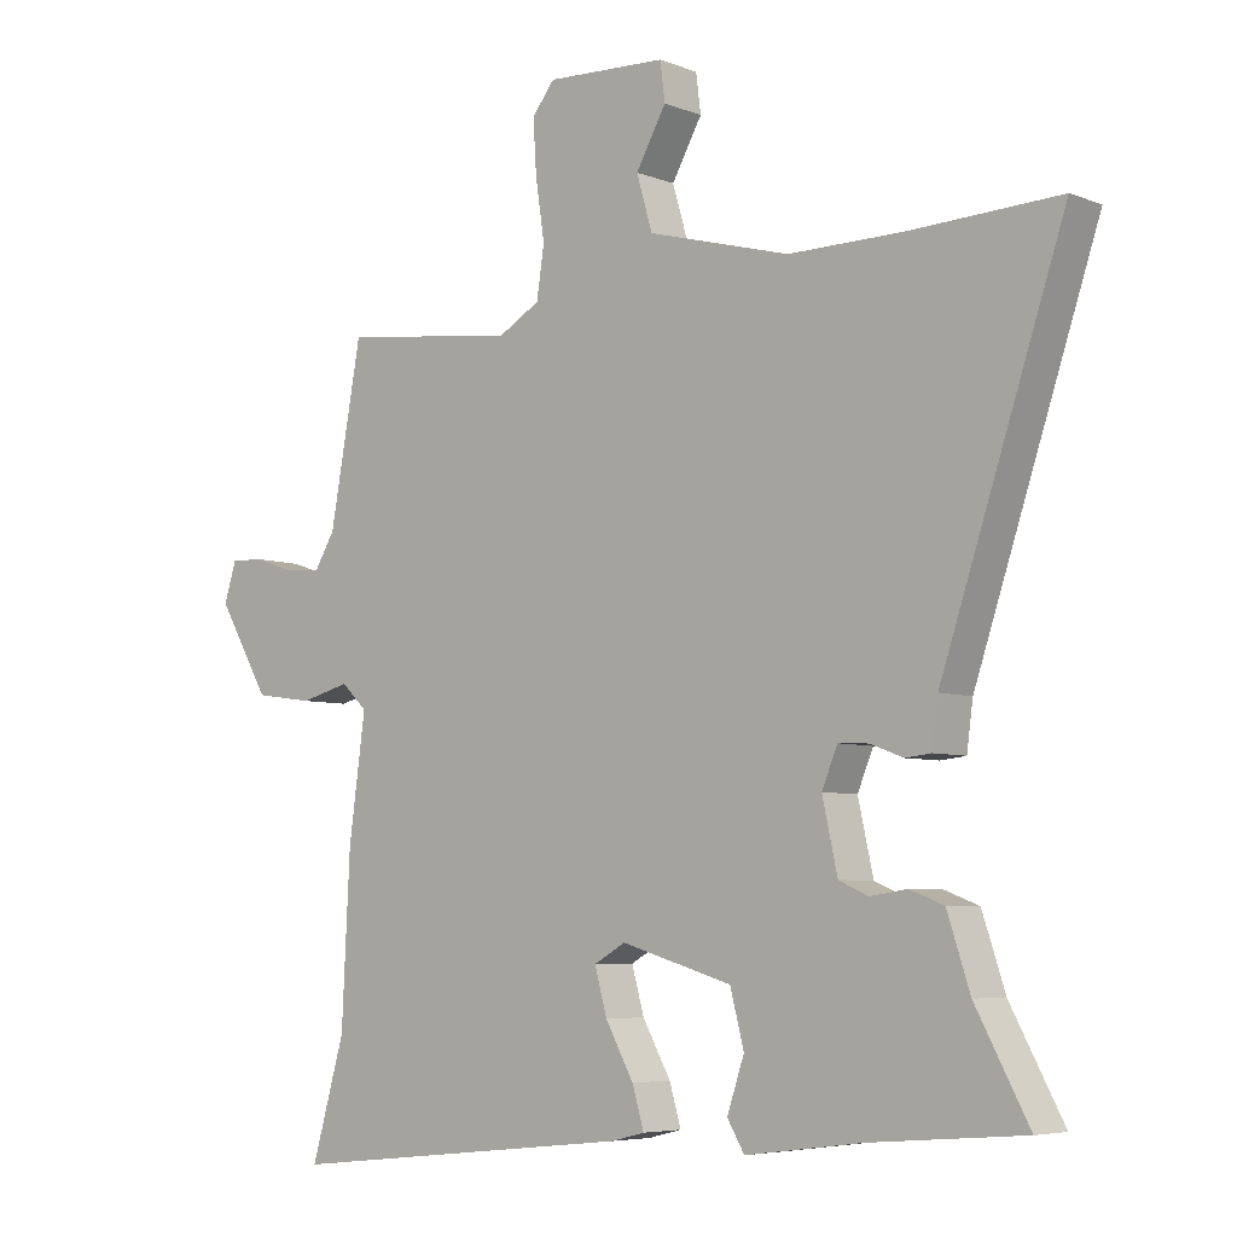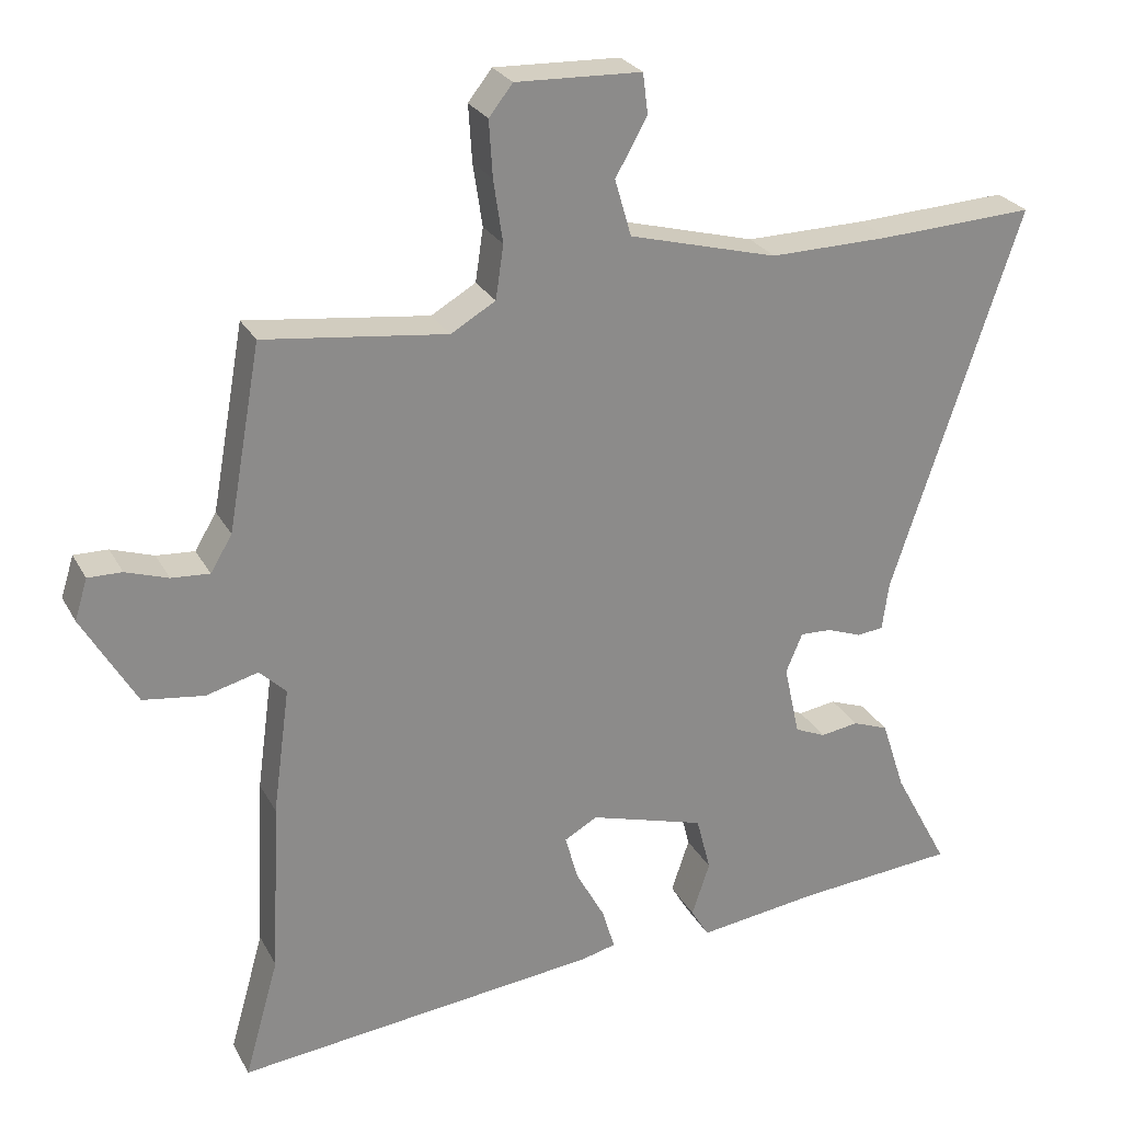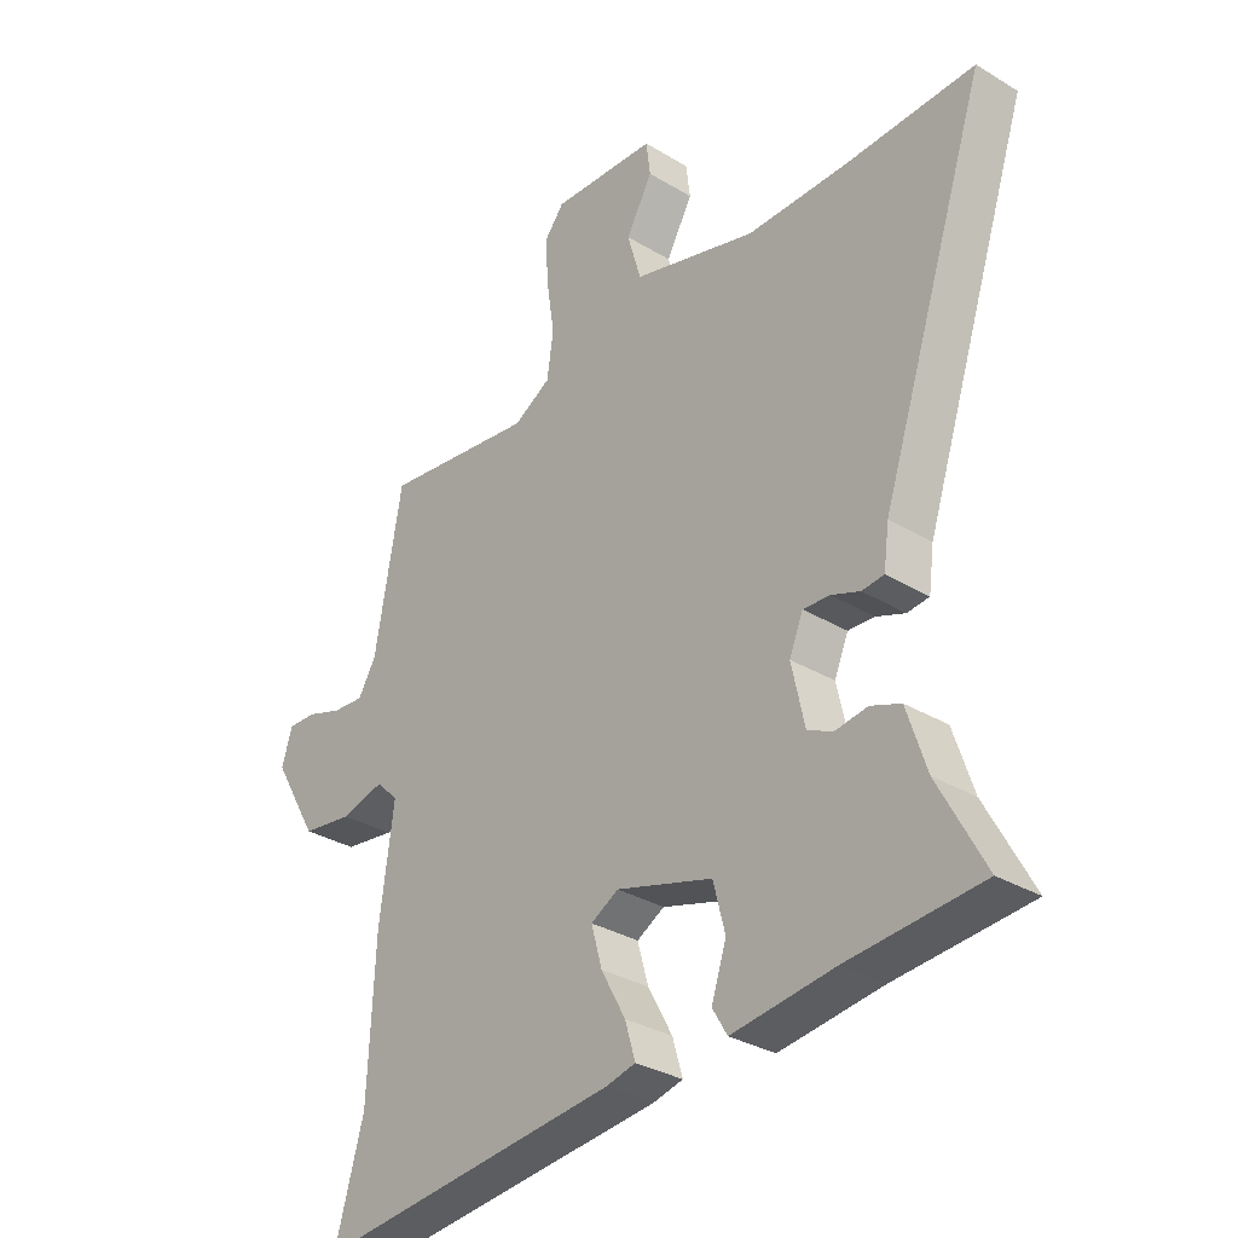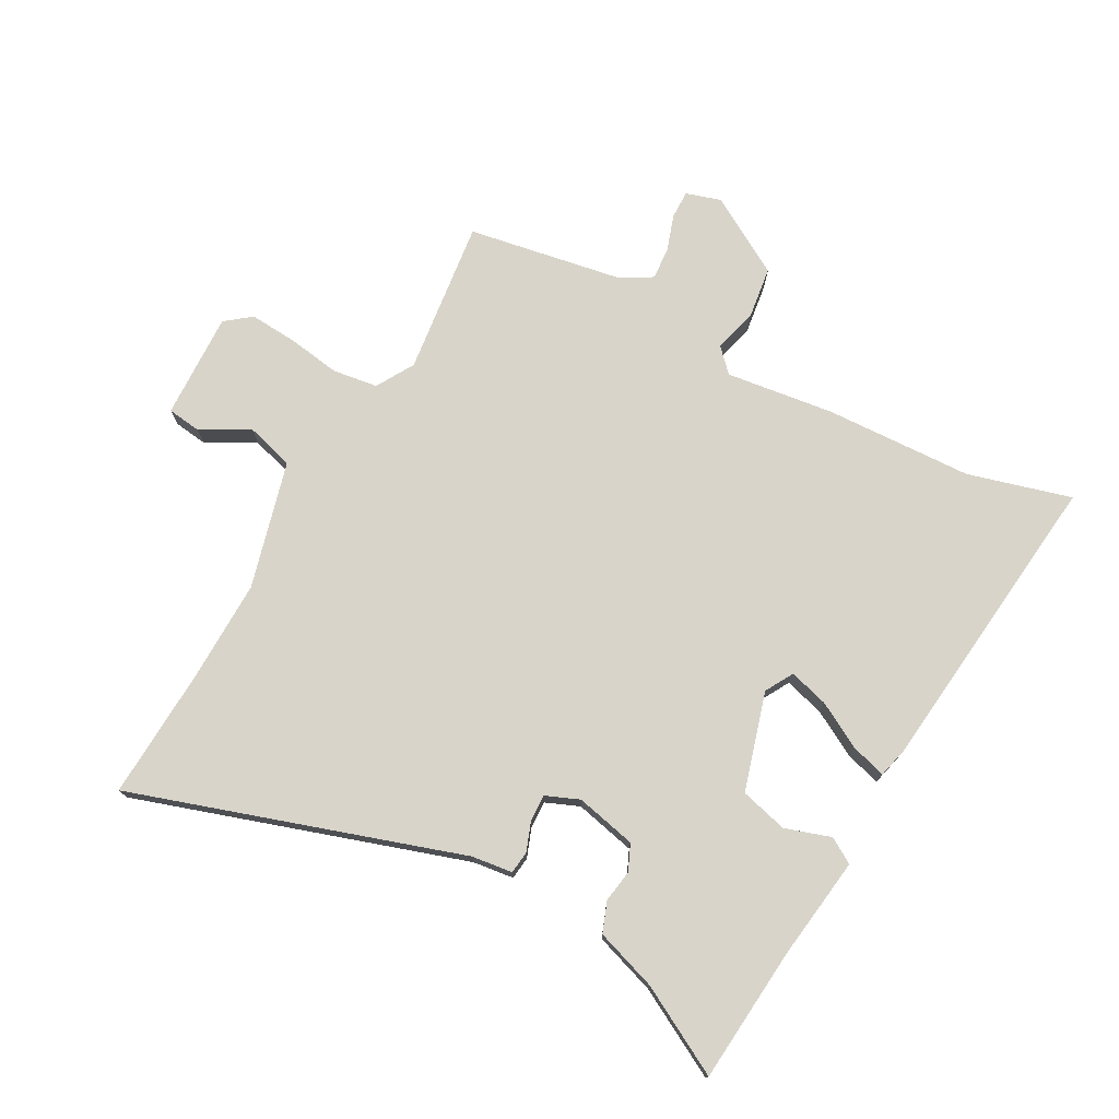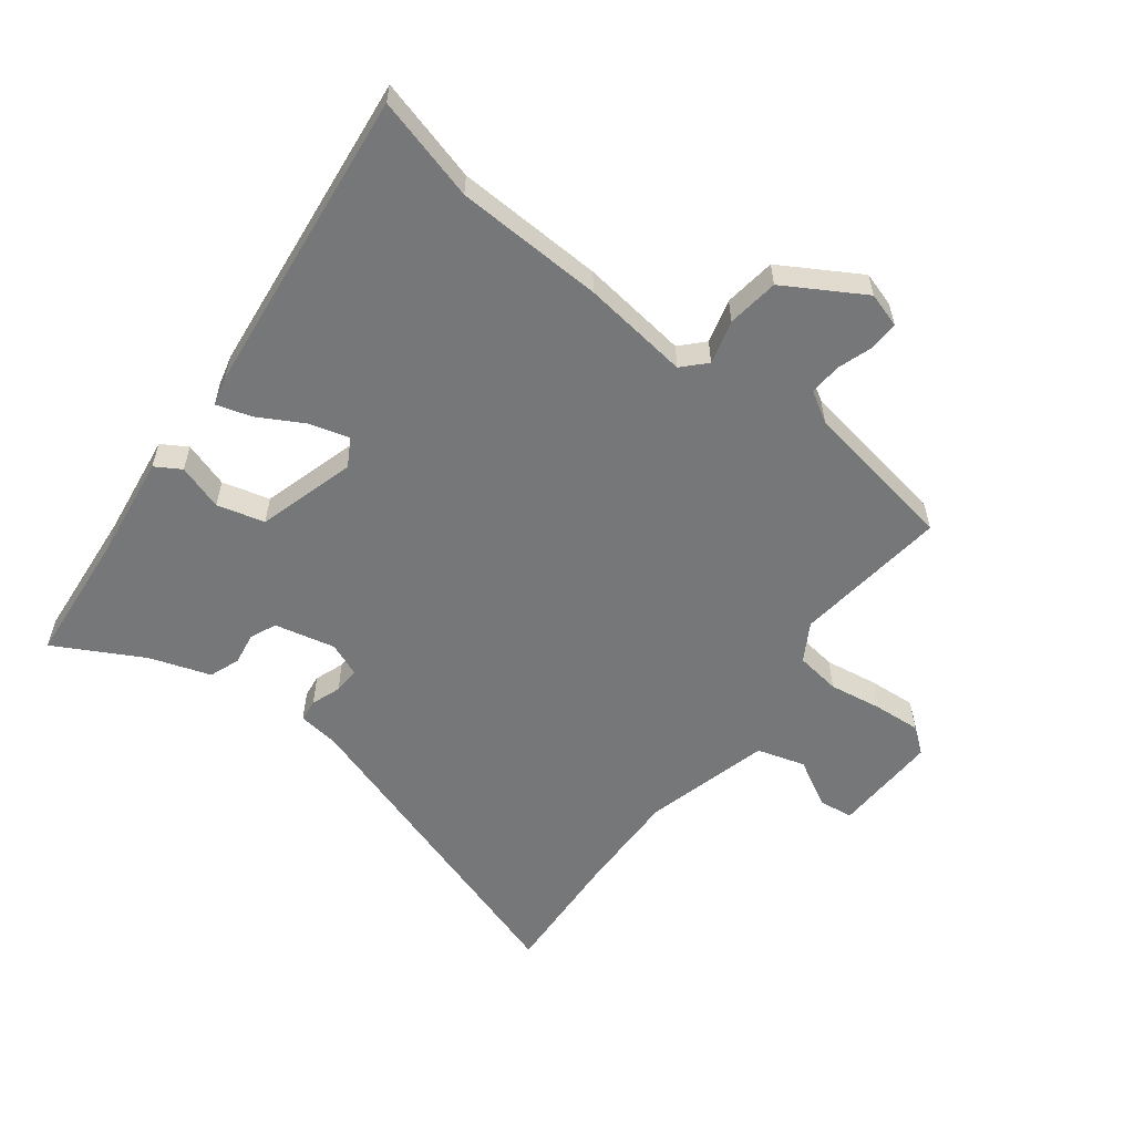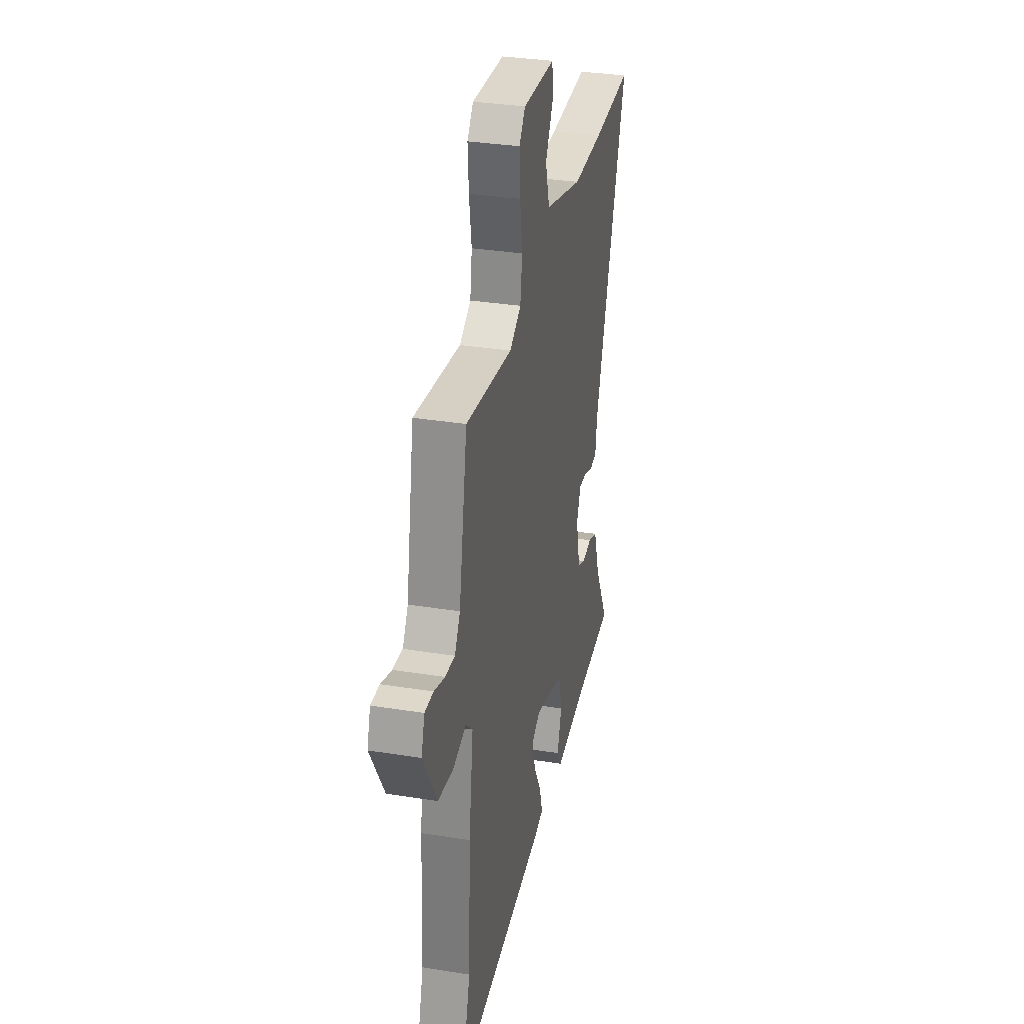
<metadata>
{"format":"obj","ext":"obj","renderer":"f3d","projection":"perspective","resolution":1024,"background":"white","views":[{"elev":-5.8,"azim":40.2,"up":"+Z"},{"elev":26.3,"azim":-23.0,"up":"+Z"},{"elev":-31.7,"azim":49.5,"up":"+Z"},{"elev":75.0,"azim":119.0,"up":"+Y"},{"elev":-57.1,"azim":-126.9,"up":"+Y"},{"elev":32.7,"azim":-77.4,"up":"+Z"}]}
</metadata>
<code>
v 0.418 0.07 0.496
v 0.634 0.07 0.506
v 0.455 0.07 -0.032
v 0.446 0.07 -0.099
v 0.409 0.07 -0.103
v 0.361 0.07 -0.085
v 0.317 0.07 -0.083
v 0.294 0.07 -0.138
v 0.316 0.07 -0.238
v 0.359 0.07 -0.257
v 0.412 0.07 -0.249
v 0.462 0.07 -0.268
v 0.495 0.07 -0.369
v 0.572 0.07 -0.513
v 0.35 0.07 -0.531
v 0.18 0.07 -0.553
v 0.155 0.07 -0.511
v 0.18 0.07 -0.436
v 0.16 0.07 -0.358
v -0.001 0.07 -0.31
v -0.047 0.07 -0.336
v -0.029 0.07 -0.401
v 0.012 0.07 -0.476
v 0.029 0.07 -0.534
v -0.02 0.07 -0.546
v -0.528 0.07 -0.599
v -0.48 0.07 -0.43
v -0.468 0.07 -0.187
v -0.444 0.07 -0.01
v -0.481 0.07 0.026
v -0.553 0.07 0.007
v -0.638 0.07 0.019
v -0.713 0.07 0.148
v -0.695 0.07 0.205
v -0.648 0.07 0.204
v -0.589 0.07 0.184
v -0.536 0.07 0.18
v -0.506 0.07 0.23
v -0.46 0.07 0.486
v -0.206 0.07 0.454
v -0.144 0.07 0.49
v -0.133 0.07 0.564
v -0.146 0.07 0.651
v -0.151 0.07 0.729
v -0.118 0.07 0.771
v 0.057 0.07 0.764
v 0.064 0.07 0.708
v 0.02 0.07 0.629
v 0.043 0.07 0.55
v 0.25 0.07 0.494
v 0.418 0 0.496
v 0.634 0 0.506
v 0.455 0 -0.032
v 0.446 0 -0.099
v 0.409 0 -0.103
v 0.361 0 -0.085
v 0.317 0 -0.083
v 0.294 0 -0.138
v 0.316 0 -0.238
v 0.359 0 -0.257
v 0.412 0 -0.249
v 0.462 0 -0.268
v 0.495 0 -0.369
v 0.572 0 -0.513
v 0.35 0 -0.531
v 0.18 0 -0.553
v 0.155 0 -0.511
v 0.18 0 -0.436
v 0.16 0 -0.358
v -0.001 0 -0.31
v -0.047 0 -0.336
v -0.029 0 -0.401
v 0.012 0 -0.476
v 0.029 0 -0.534
v -0.02 0 -0.546
v -0.528 0 -0.599
v -0.48 0 -0.43
v -0.468 0 -0.187
v -0.444 0 -0.01
v -0.481 0 0.026
v -0.553 0 0.007
v -0.638 0 0.019
v -0.713 0 0.148
v -0.695 0 0.205
v -0.648 0 0.204
v -0.589 0 0.184
v -0.536 0 0.18
v -0.506 0 0.23
v -0.46 0 0.486
v -0.206 0 0.454
v -0.144 0 0.49
v -0.133 0 0.564
v -0.146 0 0.651
v -0.151 0 0.729
v -0.118 0 0.771
v 0.057 0 0.764
v 0.064 0 0.708
v 0.02 0 0.629
v 0.043 0 0.55
v 0.25 0 0.494
f 46 47 48
f 45 46 48
f 44 45 48
f 43 44 48
f 42 43 48
f 41 42 48 49
f 40 41 49 50
f 38 39 40
f 40 50 1
f 38 40 1
f 37 38 1
f 34 35 36
f 33 34 36
f 32 33 36
f 31 32 36
f 30 31 36
f 29 30 36 37
f 27 28 29
f 25 26 27
f 24 25 27
f 23 24 27
f 22 23 27
f 21 22 27 29
f 37 1 2
f 29 37 2
f 21 29 2
f 20 21 2
f 15 16 17 18
f 15 18 19
f 14 15 19
f 13 14 19
f 12 13 19
f 11 12 19
f 10 11 19
f 9 10 19 20
f 3 4 5 6
f 3 6 7
f 2 3 7
f 20 2 7
f 8 9 20
f 7 8 20
f 98 97 96
f 98 96 95
f 98 95 94
f 98 94 93
f 98 93 92
f 99 98 92 91
f 100 99 91 90
f 90 89 88
f 51 100 90
f 51 90 88
f 51 88 87
f 86 85 84
f 86 84 83
f 86 83 82
f 86 82 81
f 86 81 80
f 87 86 80 79
f 79 78 77
f 77 76 75
f 77 75 74
f 77 74 73
f 77 73 72
f 79 77 72 71
f 52 51 87
f 52 87 79
f 52 79 71
f 52 71 70
f 68 67 66 65
f 69 68 65
f 69 65 64
f 69 64 63
f 69 63 62
f 69 62 61
f 69 61 60
f 70 69 60 59
f 56 55 54 53
f 57 56 53
f 57 53 52
f 57 52 70
f 70 59 58
f 70 58 57
f 1 51 52 2
f 2 52 53 3
f 3 53 54 4
f 4 54 55 5
f 5 55 56 6
f 6 56 57 7
f 7 57 58 8
f 8 58 59 9
f 9 59 60 10
f 10 60 61 11
f 11 61 62 12
f 12 62 63 13
f 13 63 64 14
f 14 64 65 15
f 15 65 66 16
f 16 66 67 17
f 17 67 68 18
f 18 68 69 19
f 19 69 70 20
f 20 70 71 21
f 21 71 72 22
f 22 72 73 23
f 23 73 74 24
f 24 74 75 25
f 25 75 76 26
f 26 76 77 27
f 27 77 78 28
f 28 78 79 29
f 29 79 80 30
f 30 80 81 31
f 31 81 82 32
f 32 82 83 33
f 33 83 84 34
f 34 84 85 35
f 35 85 86 36
f 36 86 87 37
f 37 87 88 38
f 38 88 89 39
f 39 89 90 40
f 40 90 91 41
f 41 91 92 42
f 42 92 93 43
f 43 93 94 44
f 44 94 95 45
f 45 95 96 46
f 46 96 97 47
f 47 97 98 48
f 48 98 99 49
f 49 99 100 50
f 50 100 51 1

</code>
